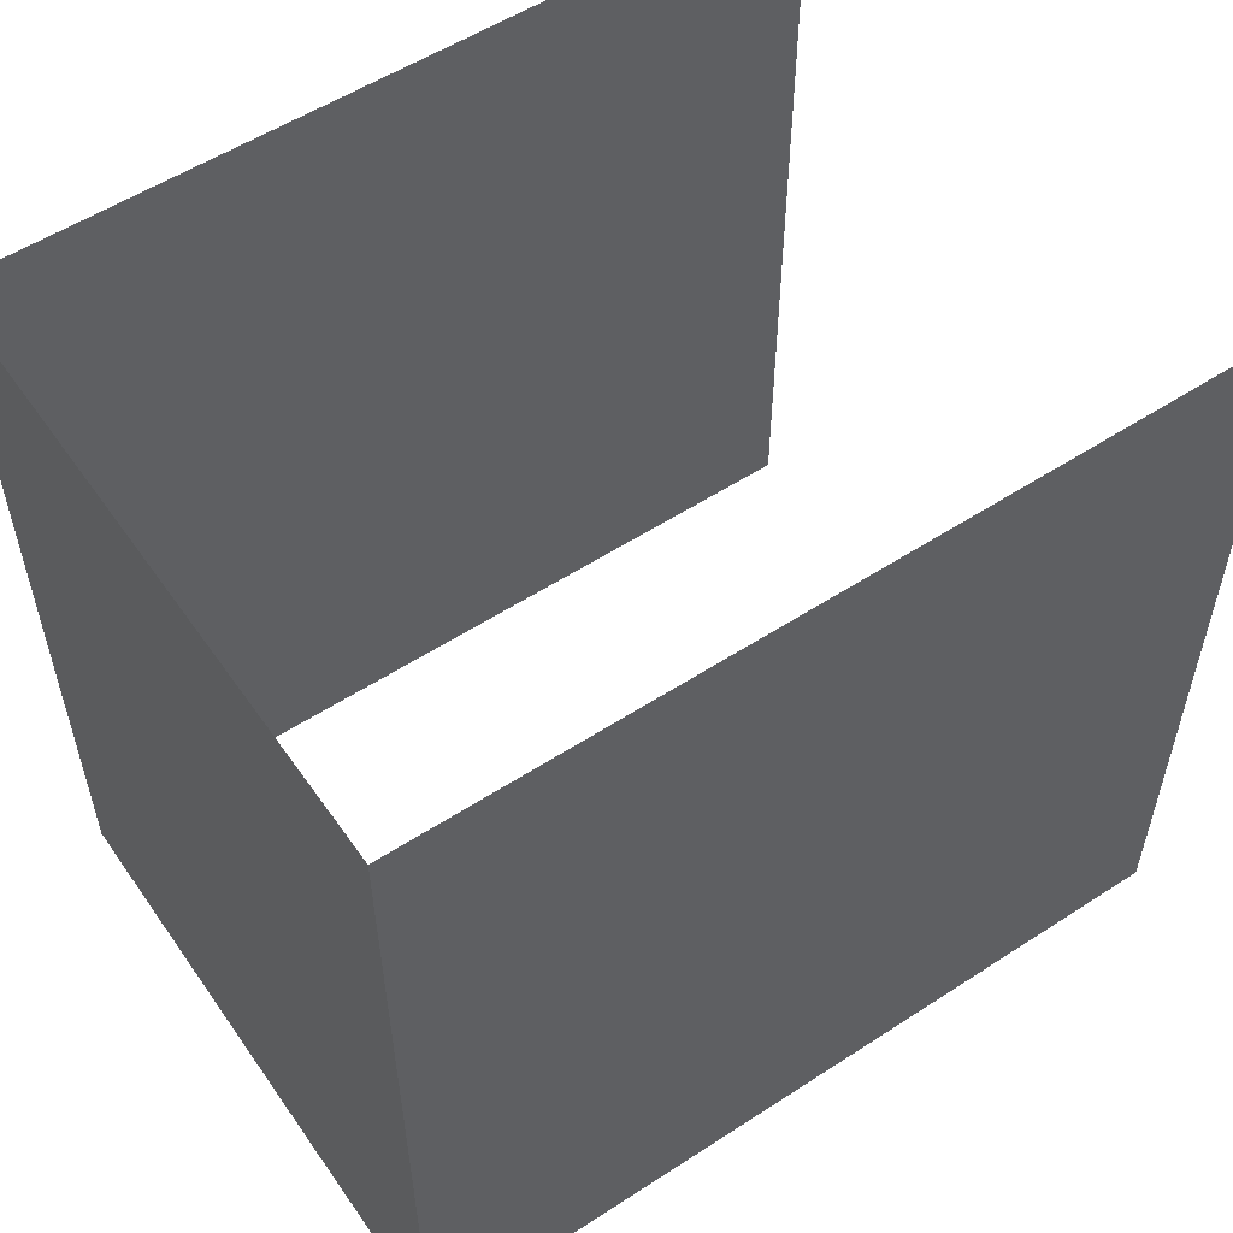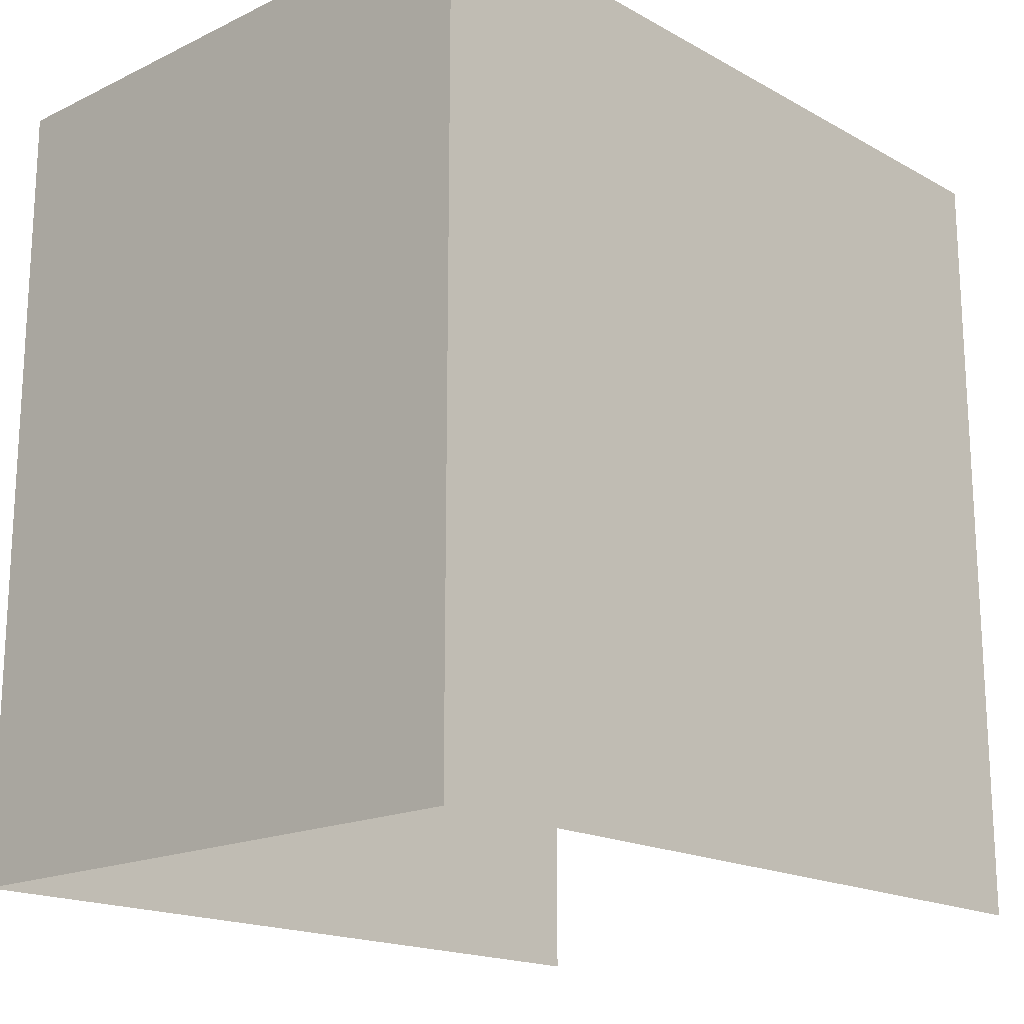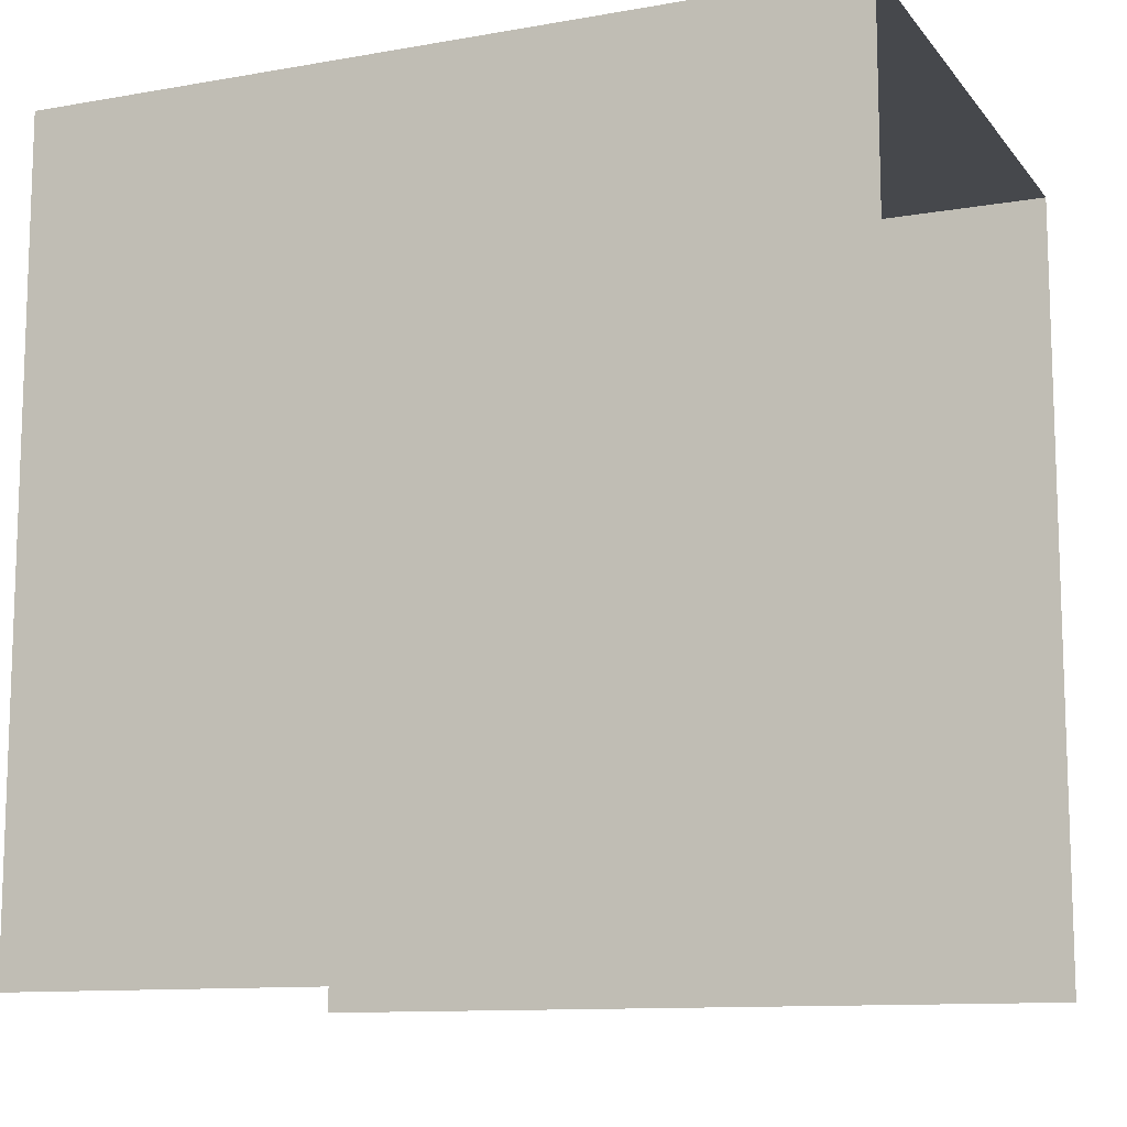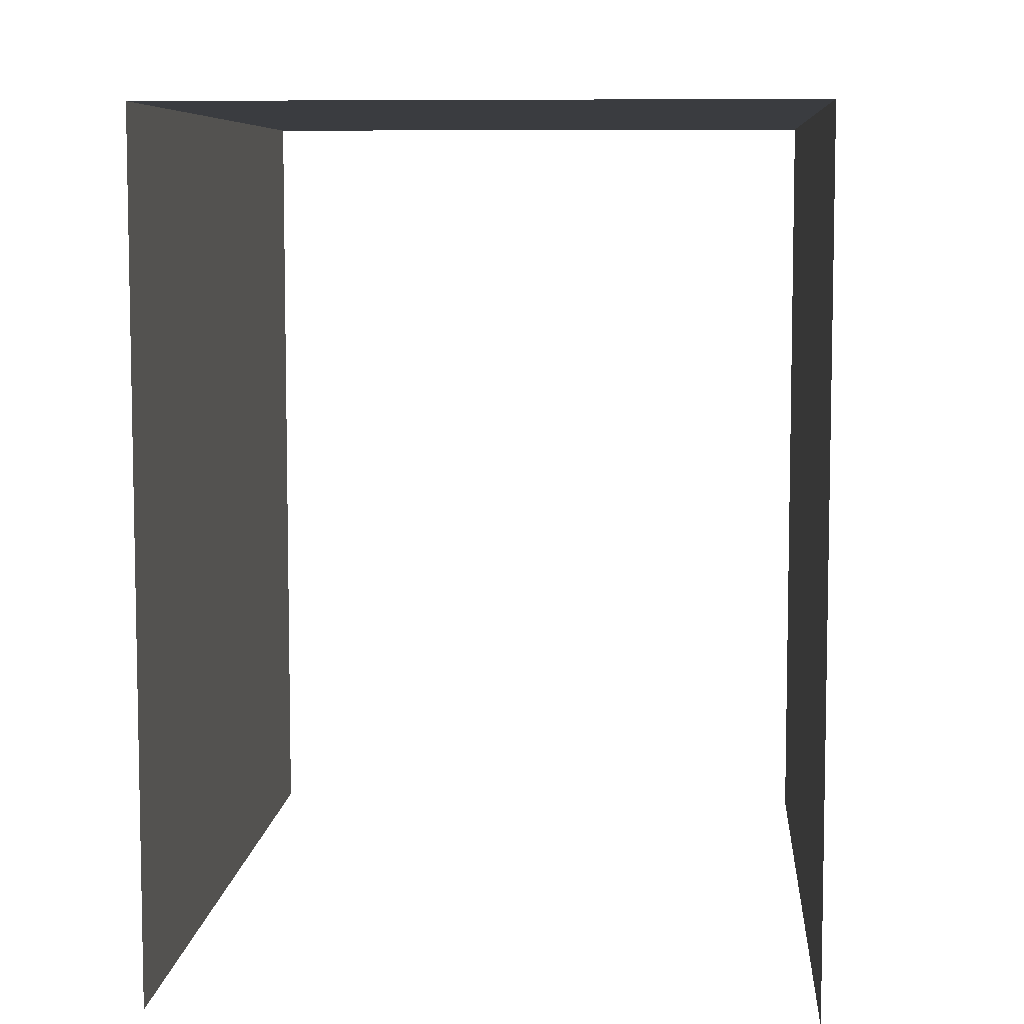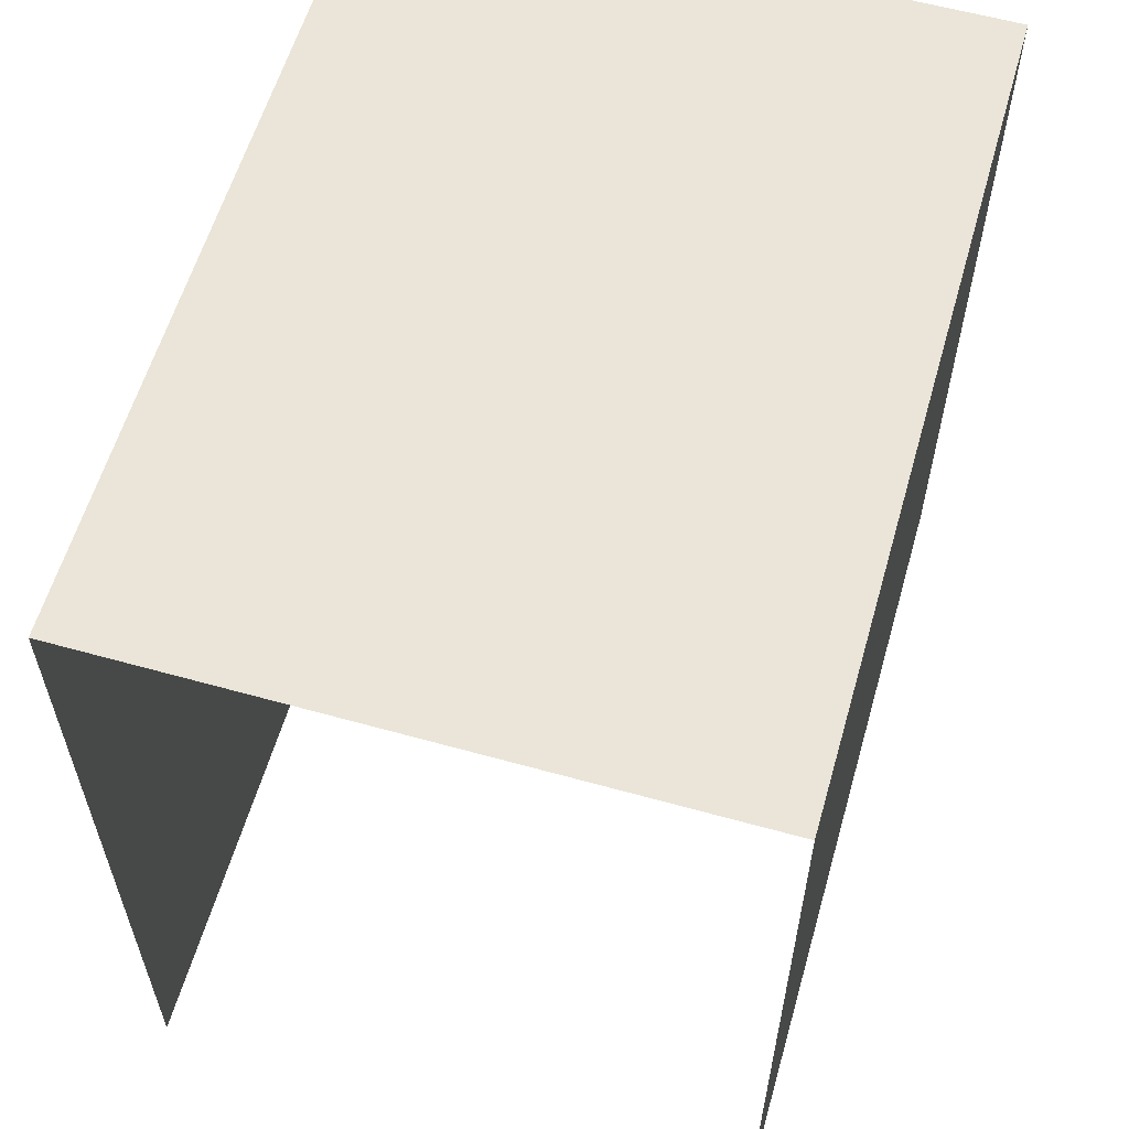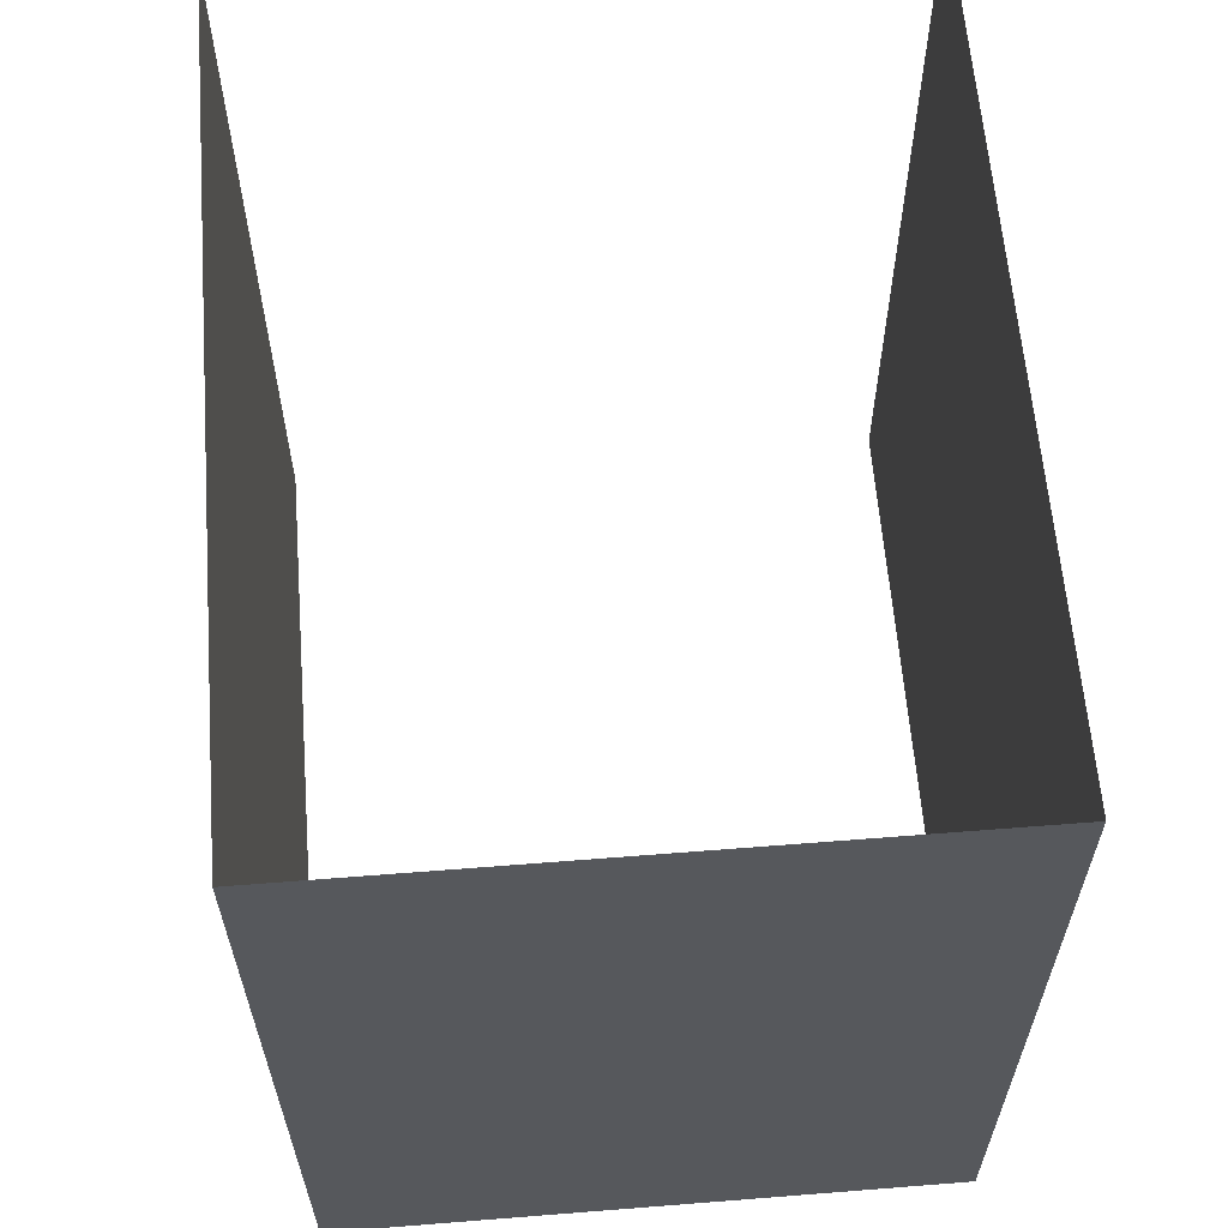
<metadata>
{"format":"obj","ext":"obj","renderer":"f3d","projection":"perspective","resolution":1024,"background":"white","views":[{"elev":55.2,"azim":-124.4,"up":"+Z"},{"elev":-17.8,"azim":-137.0,"up":"+Z"},{"elev":-11.4,"azim":-66.9,"up":"+Y"},{"elev":7.2,"azim":4.2,"up":"+Y"},{"elev":59.2,"azim":-164.0,"up":"+Y"},{"elev":61.6,"azim":175.4,"up":"+Z"}]}
</metadata>
<code>
v 500 200 0
v 800 200 0
v 500 200 -400
v 800 200 -400
v 500 -200 0
v 800 -200 0
v 500 -200 -400
v 800 -200 -400
f 7 3 1
f 7 1 5
f 4 2 1
f 4 1 3
f 6 2 4
f 6 4 8

</code>
